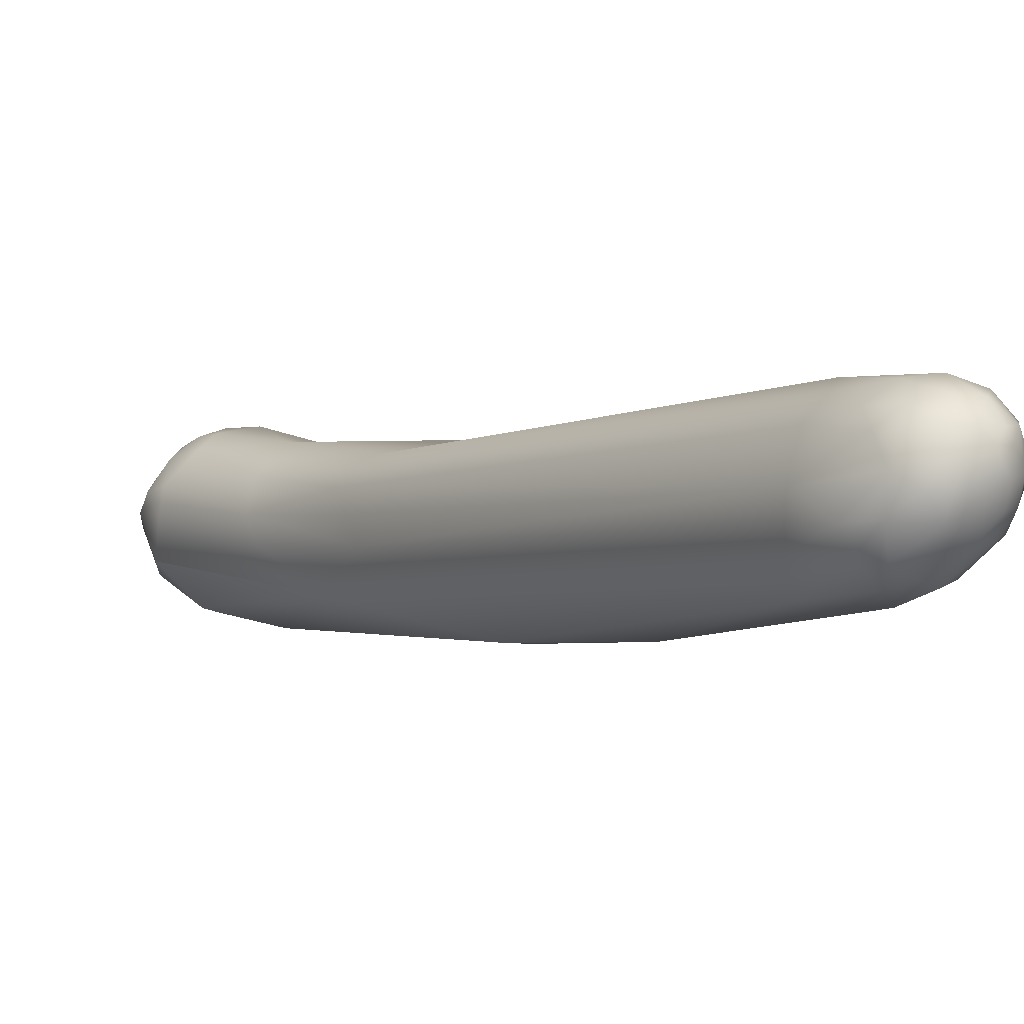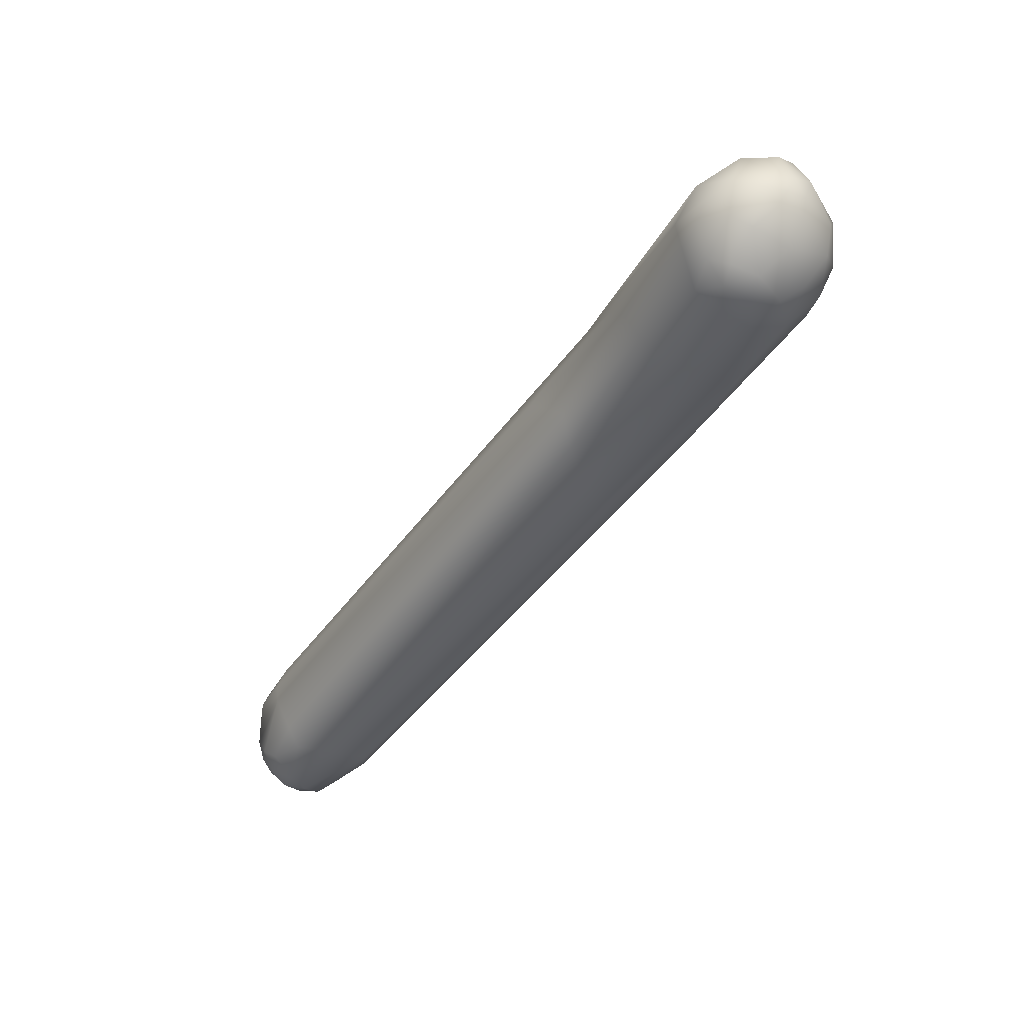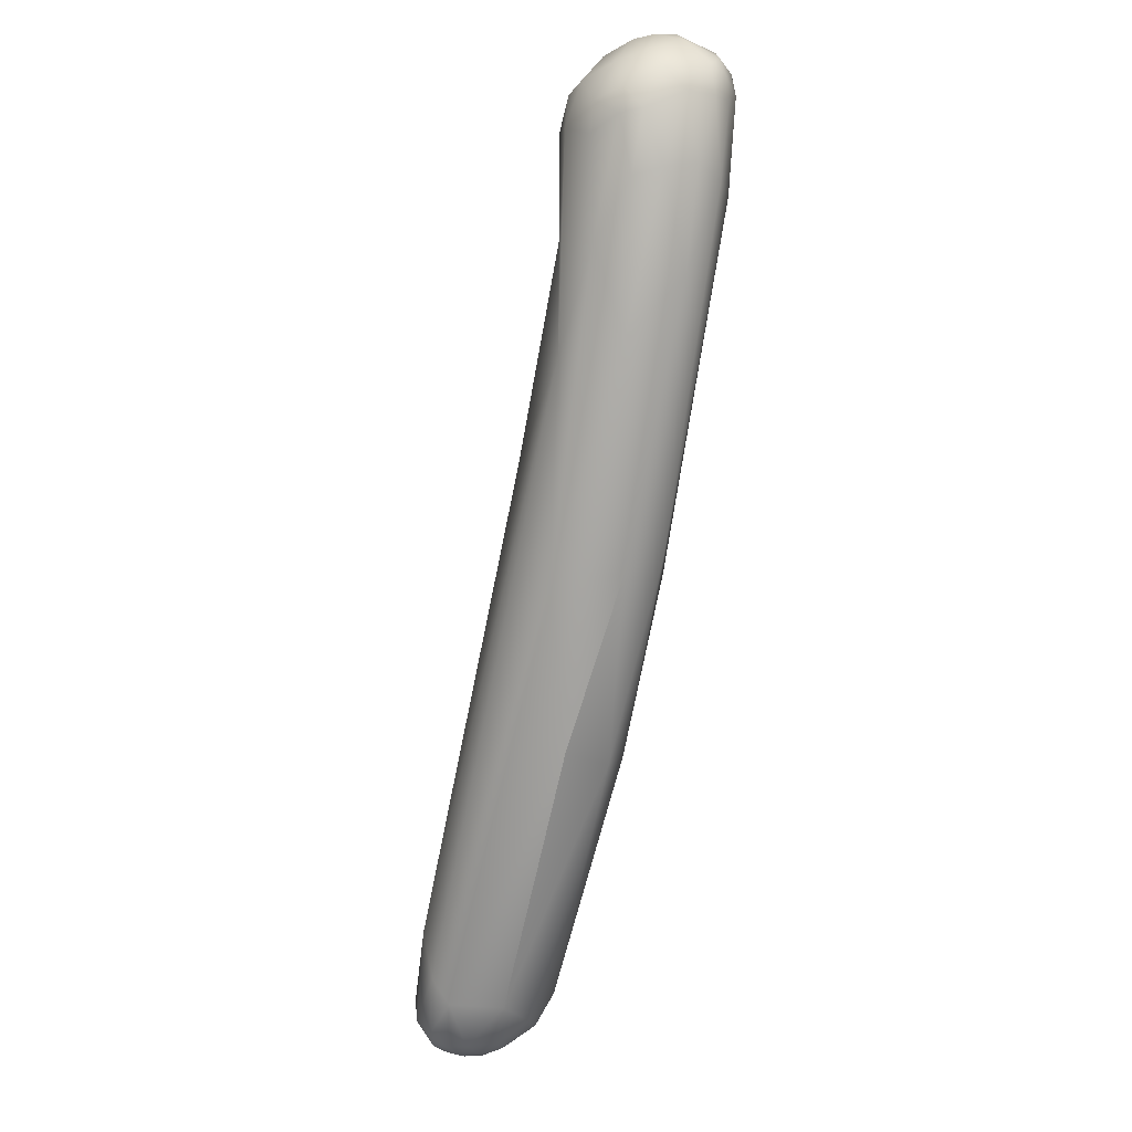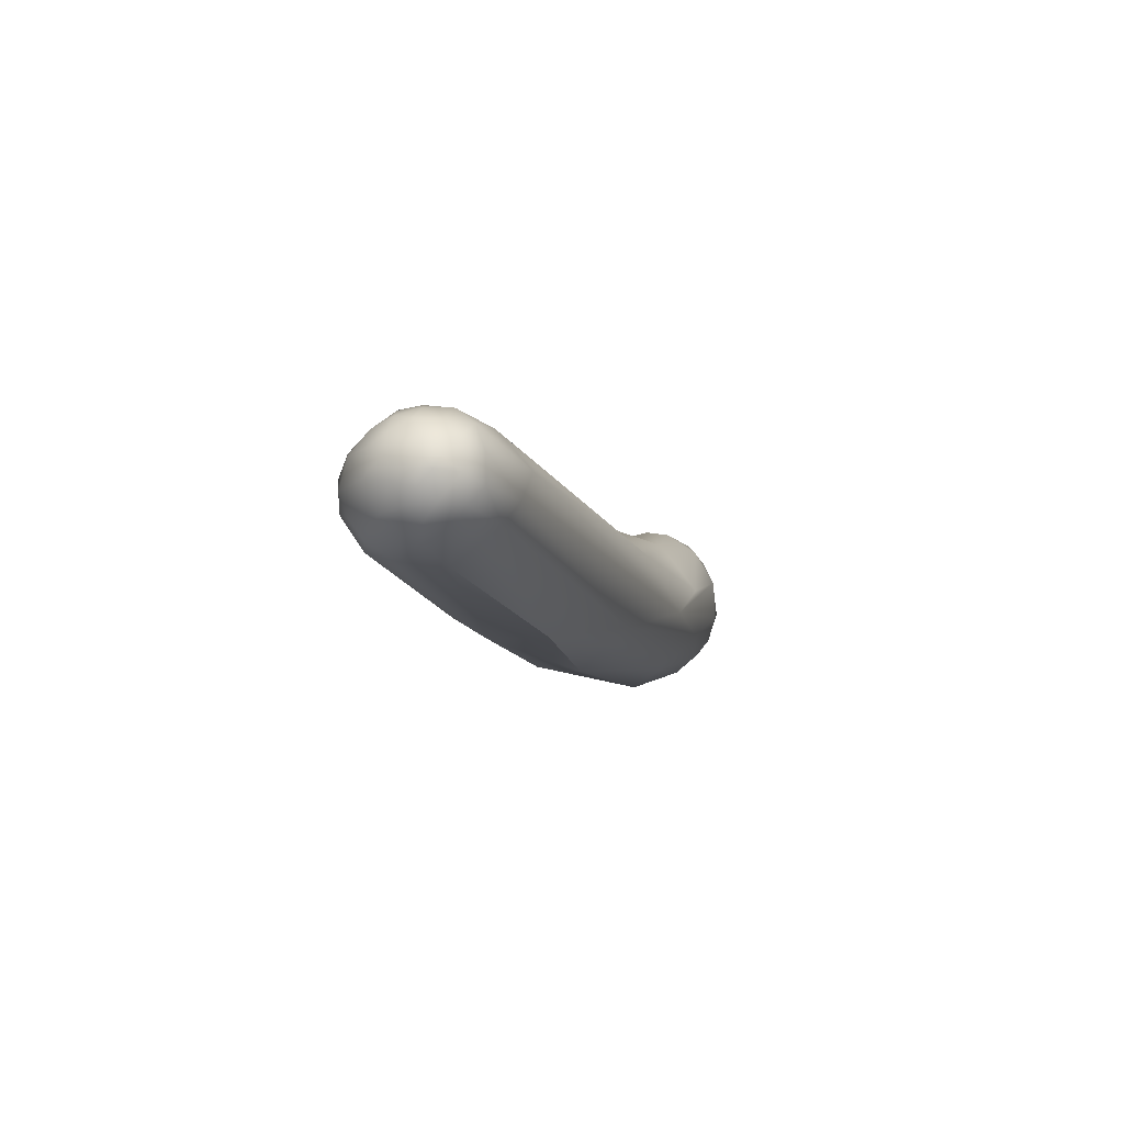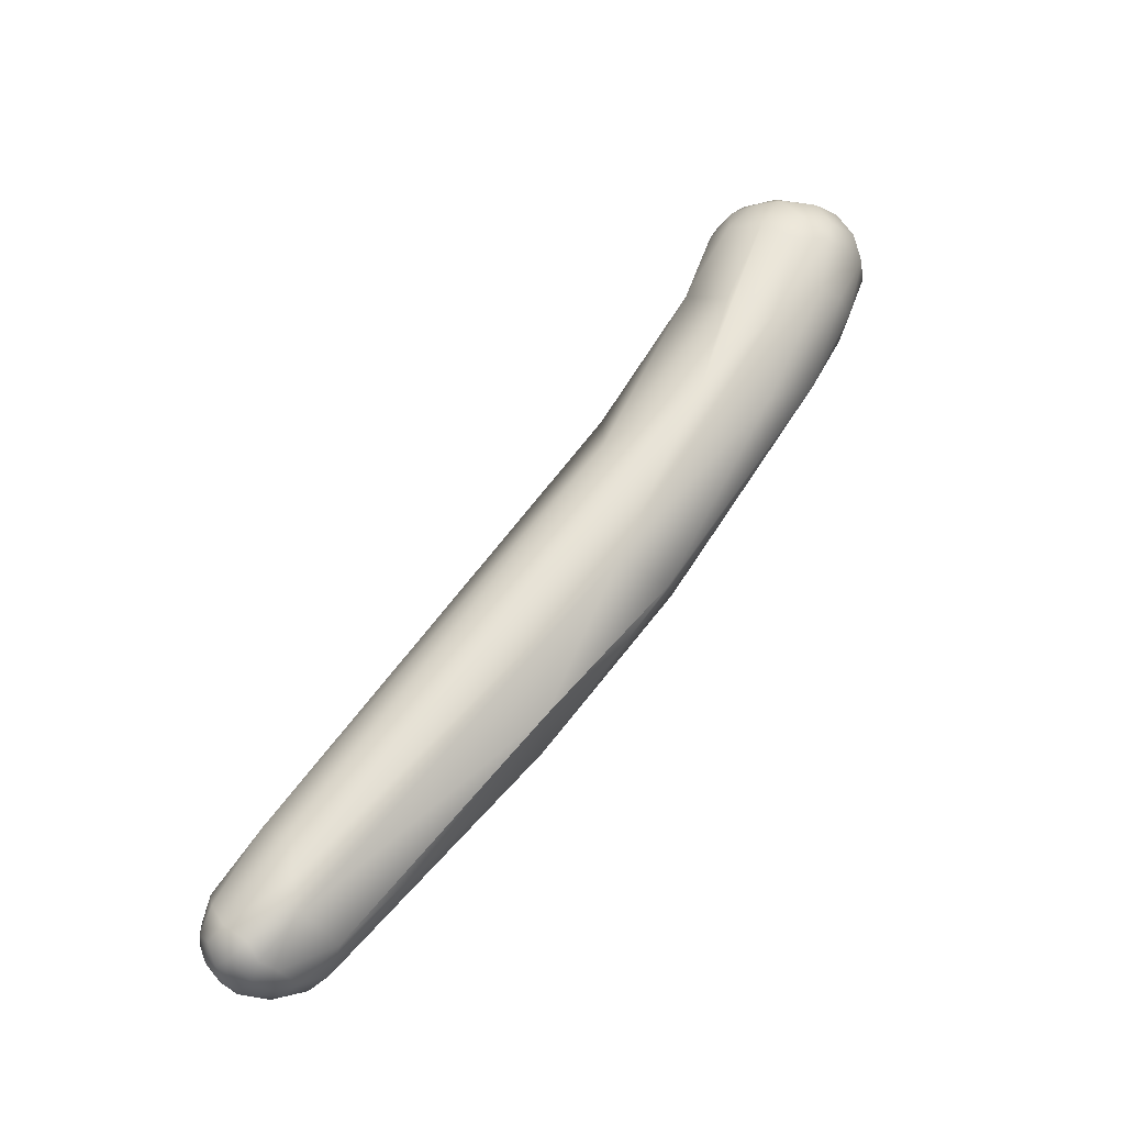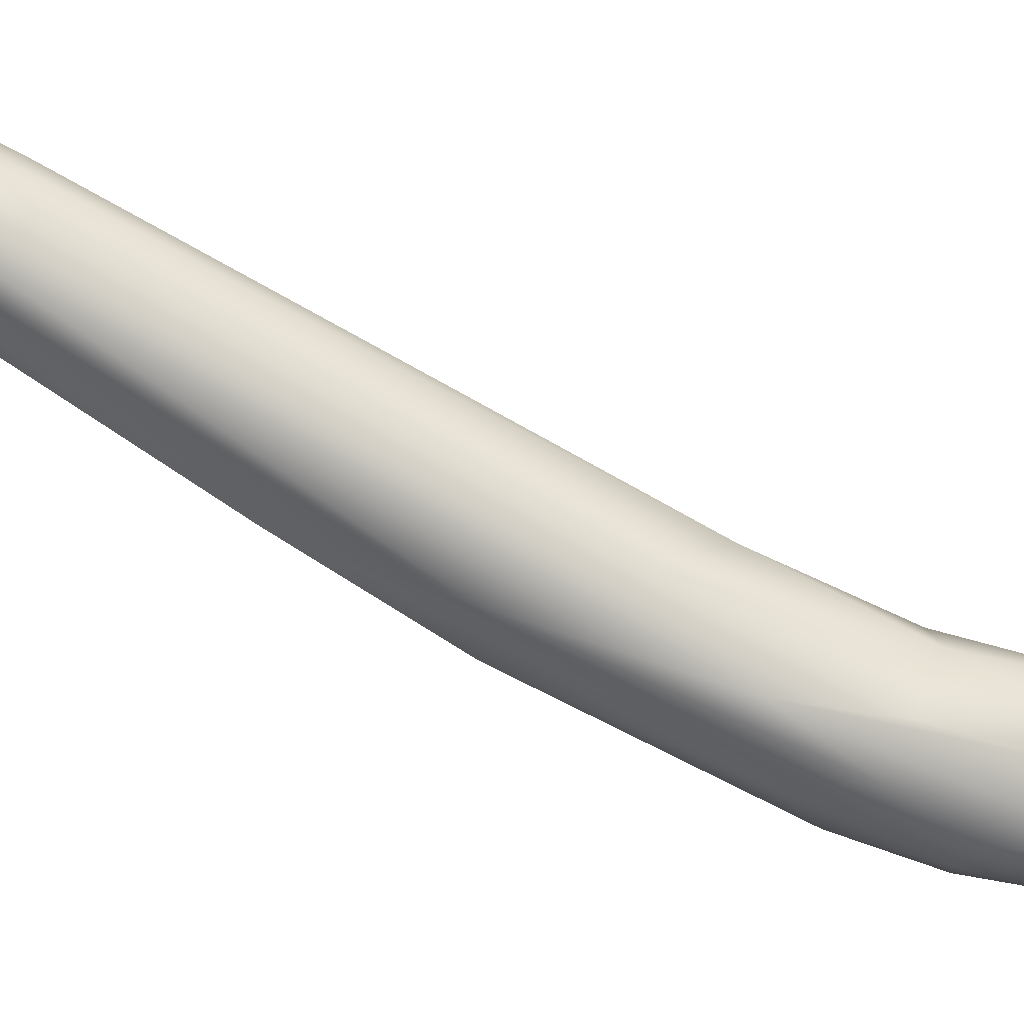
<metadata>
{"format":"obj","ext":"obj","renderer":"f3d","projection":"perspective","resolution":1024,"background":"white","views":[{"elev":28.9,"azim":119.0,"up":"+Y"},{"elev":63.5,"azim":-156.2,"up":"+Z"},{"elev":-20.0,"azim":-59.8,"up":"+Z"},{"elev":-64.0,"azim":162.5,"up":"+Z"},{"elev":-43.0,"azim":-113.0,"up":"+Z"},{"elev":30.1,"azim":-105.5,"up":"+Y"}]}
</metadata>
<code>
v 2.932 -128.3 957.8
v 2.014 -127.3 959.4
v 0.908 -124.7 958.2
v 1.523 -125.8 956.5
v 1.139 -124.3 956.4
v 3.44 -126.3 953
v 2.662 -124.3 952.5
v 3.924 -125.5 963.5
v 3.506 -124.1 963.3
v 5.052 -126.5 963.8
v 5.108 -125 964.2
v 4.787 -129.4 958.1
v 4.609 -129.2 960.4
v 5.859 -129.7 959.9
v 6.356 -129.6 958.3
v 5.902 -129.3 961.5
v 6.815 -128.5 962.6
v 7.566 -129.3 961.2
v 7.961 -129.4 959.6
v 1.934 -125.9 961.1
v 1.351 -123.8 960.5
v 4.165 -127.5 962.6
v 0.964 -122.4 957.8
v 1.907 -121 960.3
v 3.007 -119.4 960.2
v 3.63 -121.7 962.8
v 5.057 -127.9 953.6
v 7.489 -128.3 953.3
v 9.864 -127.7 953.5
v 1.469 -121.8 955.8
v 2.333 -119.5 957.3
v 4.458 -117.8 958.3
v 7.54 -125.6 947.1
v 3.851 -120.7 949.1
v 4.9 -117.5 950.6
v 6.831 -121.4 943.3
v 7.032 -116.2 943.2
v 6.358 -126.1 964.3
v 5.311 -123.4 964.3
v 6.396 -124.5 964.6
v 6.685 -123 964.6
v 9.412 -128.4 959.8
v 9.103 -127.1 963.1
v 6.204 -121.5 964
v 8.732 -124.4 964.4
v 7.898 -121.7 964.1
v 10.04 -122.5 963.5
v 9.834 -120.9 963
v 11.24 -124.7 961.7
v 11.52 -121.6 961.1
v 10.33 -119.8 961.4
v 4.726 -119.4 962
v 4.756 -118.4 960.7
v 6.717 -119.2 962.6
v 6.726 -118.2 961.3
v 6.855 -117.5 959.8
v 8.309 -119.2 962.3
v 8.547 -117.9 960.1
v 8.319 -115.9 953.8
v 11.59 -116.6 953.9
v 11.63 -110.4 938.7
v 15.01 -116.8 930.4
v 17.75 -118.4 932.4
v 13.03 -112.1 929.8
v 19.54 -109.5 919.9
v 13.46 -118.1 953.5
v 14.59 -119.2 952
v 16.71 -119.8 946.5
v 14.41 -111.5 944.3
v 15.75 -113.3 945.7
v 18.86 -114.7 942.5
v 21.18 -116.5 932.4
v 25.79 -110.6 921
v 23.37 -110.8 919.8
v 25.69 -94.79 906.6
v 25.23 -94.26 909.9
v 27.94 -93.03 911.5
v 29.59 -90.76 905.9
v 28.56 -99.1 904.5
v 30.67 -97.13 902.3
v 31.52 -99.37 904
v 32.1 -96.67 902.2
v 26.51 -95.75 904.7
v 29.36 -95.45 902.1
v 28.25 -92.94 903
v 28.94 -94.03 902.2
v 28.78 -91.45 904.2
v 31.05 -95.5 901.8
v 29.78 -92.3 902.5
v 30.62 -94.12 901.7
v 30.43 -90.98 903.7
v 31.1 -91.79 902.6
v 32.33 -94.99 901.9
v 31.96 -93.66 901.9
v 31.39 -92.46 902.2
v 33.36 -100.5 906.1
v 33.42 -101.4 910.7
v 35.34 -98.57 906.1
v 34.68 -96.79 910.9
v 34.68 -98.45 910.7
v 35.85 -95.61 908
v 35.98 -97.06 907.2
v 30.82 -90.86 907.5
v 30.57 -92.56 910.9
v 32.57 -91.65 908.5
v 32.64 -90.93 906.5
v 31.9 -93.59 911.5
v 33.88 -91.95 907.5
v 34 -95.51 911.1
v 33.69 -98.69 904
v 33.42 -96.17 902.5
v 34.86 -97.9 904.5
v 34.89 -94.96 903.6
v 35.83 -96.89 905.6
v 35.87 -94.8 905.9
v 32.36 -92.84 902.2
v 32.15 -92.17 902.5
v 31.51 -90.64 904.9
v 32.37 -91.43 903.5
v 33.37 -93.97 902.4
v 33.1 -91.13 905.1
v 34.29 -92.22 904.5
v 34.12 -92.94 903.5
v 34.05 -91.69 906
v 35.08 -93.45 904.5
v 35.06 -92.92 906.2
v 11.24 -124.7 961.7
v 19.54 -109.5 919.9
g grp1
f 27 1 6
f 3 5 4
f 2 20 3
f 2 4 1
f 2 3 4
f 1 4 6
f 3 23 5
f 23 30 5
f 4 5 7
f 5 34 7
f 30 34 5
f 4 7 6
f 34 36 7
f 20 8 9
f 11 9 8
f 10 17 38
f 11 8 10
f 38 11 10
f 9 11 39
f 26 9 39
f 1 13 2
f 1 27 12
f 22 2 13
f 12 13 1
f 13 12 14
f 14 12 15
f 22 13 16
f 22 16 17
f 10 22 17
f 16 13 14
f 19 14 15
f 18 16 14
f 18 14 19
f 17 16 18
f 29 19 15
f 19 29 42
f 20 9 21
f 20 21 3
f 3 21 23
f 21 24 23
f 20 2 22
f 26 24 21
f 20 22 8
f 21 9 26
f 10 8 22
f 23 31 30
f 23 24 31
f 31 24 25
f 32 31 25
f 25 24 26
f 32 25 53
f 25 26 52
f 52 53 25
f 56 32 53
f 33 28 27
f 12 27 28
f 15 12 28
f 29 15 28
f 42 29 68
f 27 6 33
f 30 31 37
f 37 34 30
f 35 37 31
f 31 32 35
f 32 59 35
f 56 59 32
f 63 28 33
f 63 29 28
f 7 36 6
f 59 61 35
f 36 62 33
f 62 63 33
f 36 33 6
f 36 34 64
f 37 35 61
f 64 62 36
f 34 37 64
f 38 40 11
f 11 40 39
f 39 44 26
f 40 41 39
f 38 45 40
f 45 41 40
f 41 45 46
f 17 43 38
f 43 17 18
f 42 18 19
f 42 43 18
f 43 42 49
f 43 45 38
f 43 127 45
f 44 52 26
f 41 44 39
f 46 44 41
f 44 46 54
f 47 46 45
f 47 45 127
f 48 57 46
f 48 46 47
f 48 47 50
f 47 127 50
f 48 50 51
f 51 50 66
f 54 55 52
f 52 55 53
f 53 55 56
f 54 52 44
f 54 46 57
f 55 54 57
f 58 55 57
f 55 58 56
f 51 57 48
f 57 51 58
f 60 58 51
f 60 51 66
f 72 68 29
f 68 49 42
f 68 50 127
f 59 56 58
f 58 60 59
f 72 29 63
f 59 60 69
f 68 72 97
f 61 59 69
f 60 70 69
f 37 61 76
f 62 64 65
f 62 128 74
f 62 74 63
f 72 63 73
f 83 65 64
f 83 79 65
f 75 64 37
f 50 68 67
f 50 67 66
f 70 60 66
f 66 67 71
f 70 66 71
f 67 68 71
f 73 97 72
f 63 74 73
f 75 37 76
f 70 71 109
f 68 97 100
f 71 68 100
f 71 100 99
f 61 77 76
f 69 77 61
f 77 69 104
f 83 84 79
f 74 128 79
f 73 74 96
f 75 83 64
f 75 85 83
f 76 87 75
f 78 76 77
f 78 87 76
f 103 78 77
f 80 79 84
f 84 88 80
f 79 81 74
f 74 81 96
f 81 80 82
f 81 79 80
f 80 88 82
f 96 81 110
f 81 82 110
f 93 82 88
f 111 110 82
f 82 93 111
f 83 85 86
f 86 84 83
f 87 85 75
f 86 85 89
f 85 87 89
f 88 84 90
f 86 90 84
f 86 89 90
f 90 89 95
f 93 88 90
f 91 89 87
f 78 91 87
f 91 92 89
f 89 92 95
f 93 90 94
f 94 90 95
f 94 95 116
f 116 95 117
f 117 95 92
f 109 71 99
f 69 70 107
f 107 70 109
f 96 97 73
f 96 98 97
f 102 100 97
f 98 102 97
f 98 114 102
f 102 114 115
f 99 101 109
f 109 101 126
f 99 100 101
f 100 102 101
f 101 115 126
f 102 115 101
f 118 78 103
f 77 104 103
f 106 121 118
f 103 106 118
f 107 104 69
f 104 105 103
f 103 105 106
f 106 124 121
f 108 109 126
f 109 108 107
f 107 108 105
f 104 107 105
f 105 108 106
f 124 108 126
f 106 108 124
f 112 96 110
f 112 110 111
f 111 93 120
f 112 98 96
f 111 113 112
f 98 112 114
f 114 112 113
f 113 115 114
f 118 91 78
f 91 119 92
f 118 119 91
f 92 119 117
f 93 94 120
f 120 94 116
f 121 119 118
f 120 116 123
f 116 117 123
f 117 119 123
f 123 119 122
f 122 119 121
f 111 120 113
f 113 120 123
f 122 124 126
f 122 121 124
f 115 113 125
f 113 123 125
f 115 125 126
f 126 125 122
f 123 122 125

</code>
